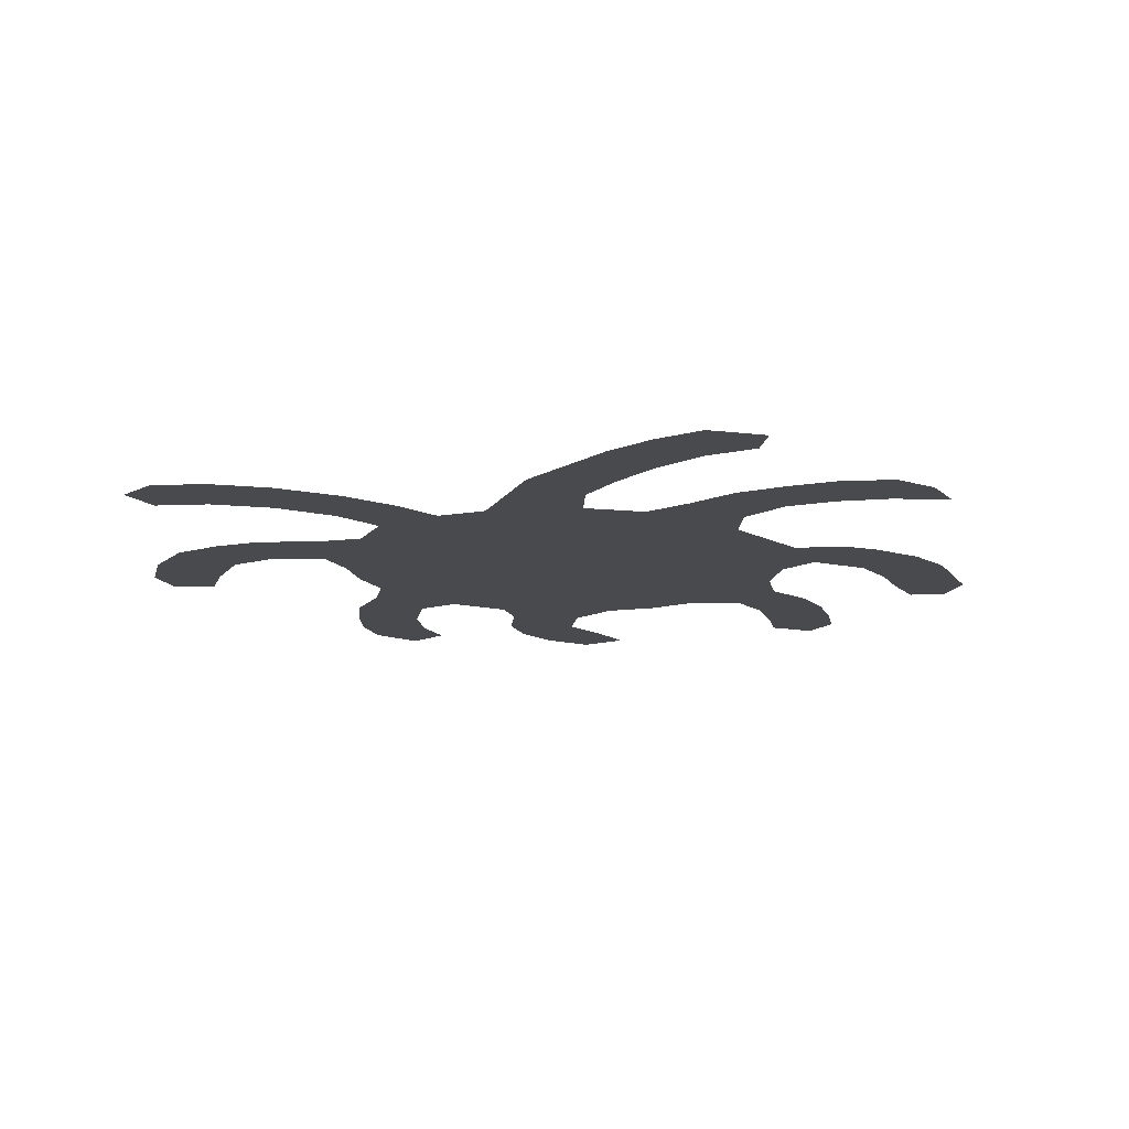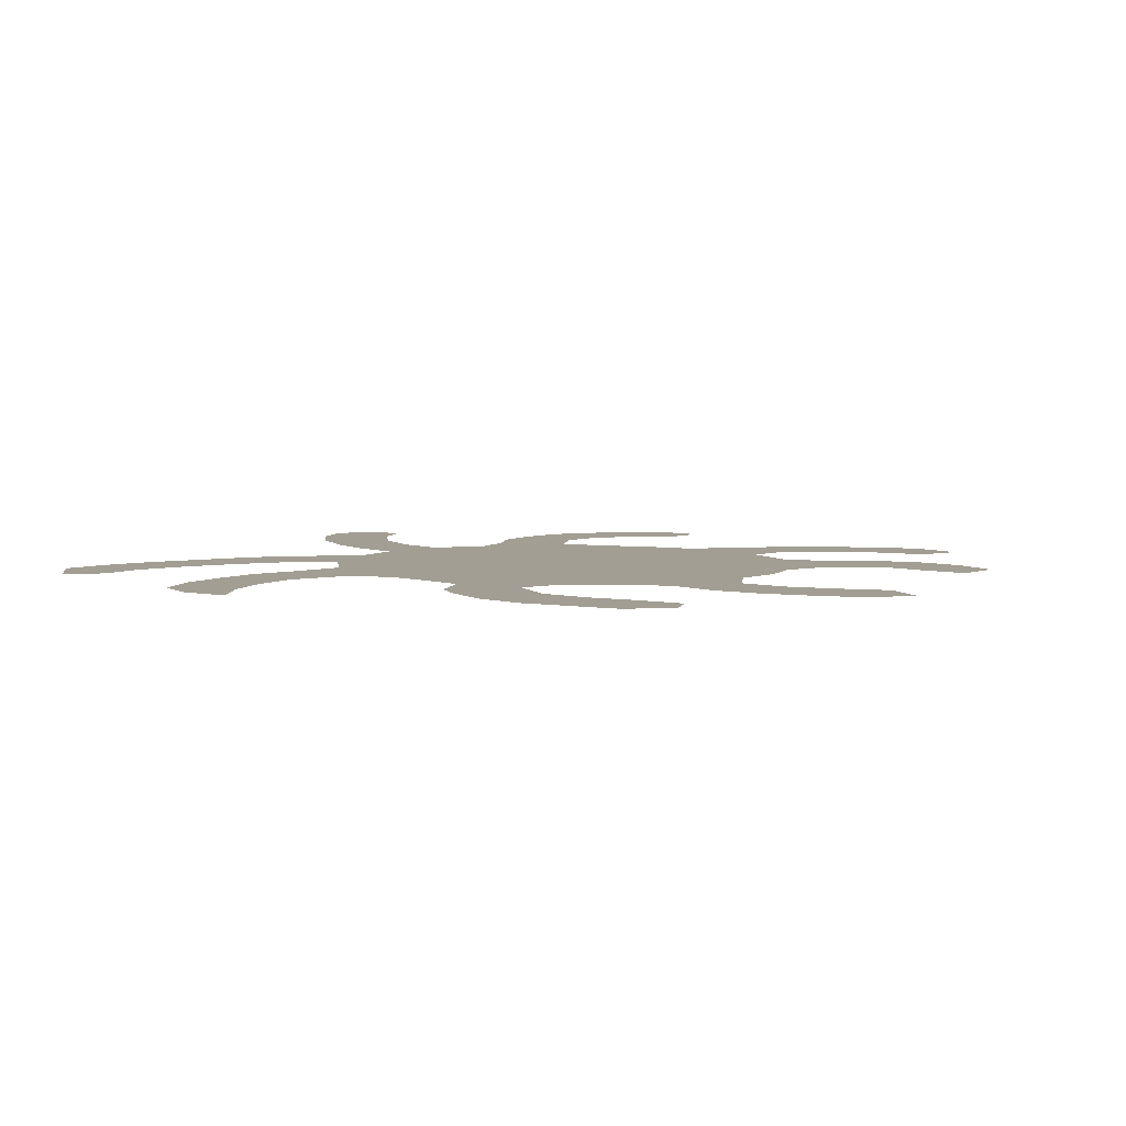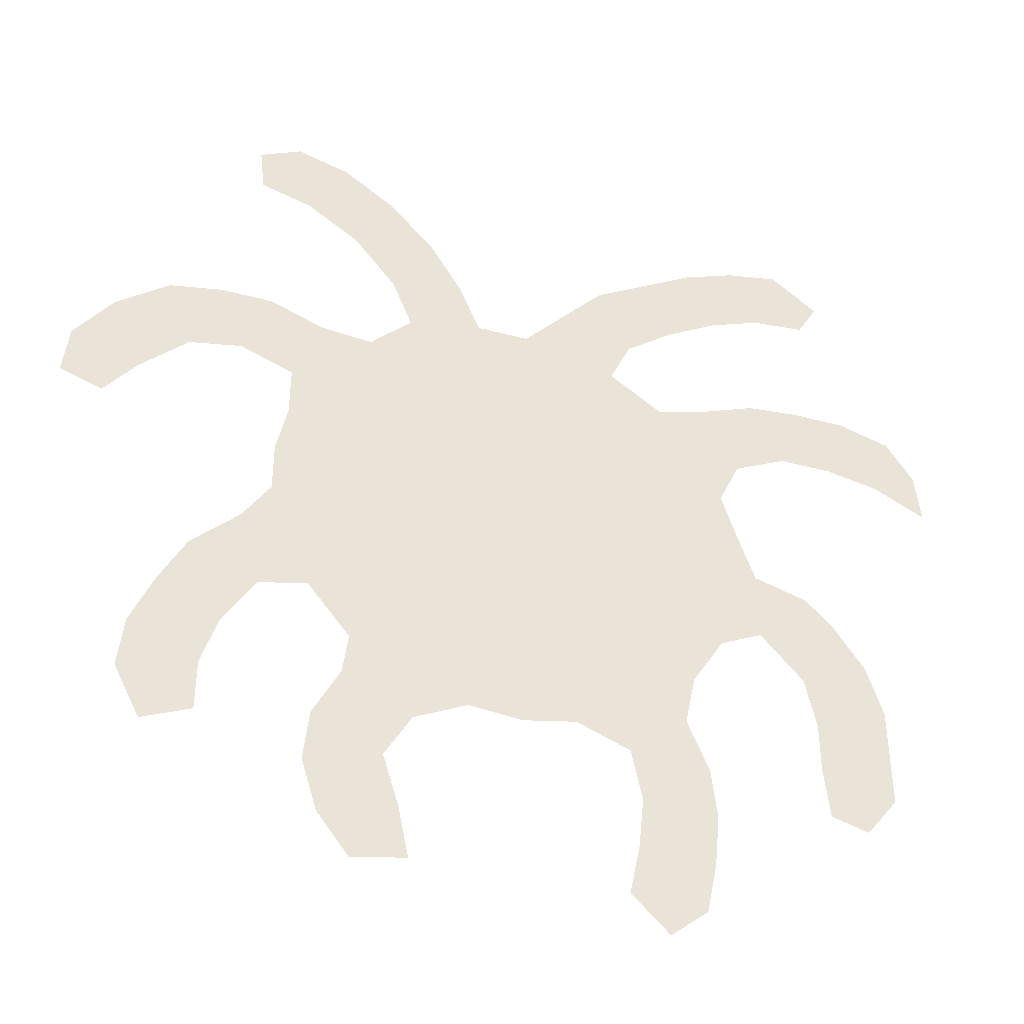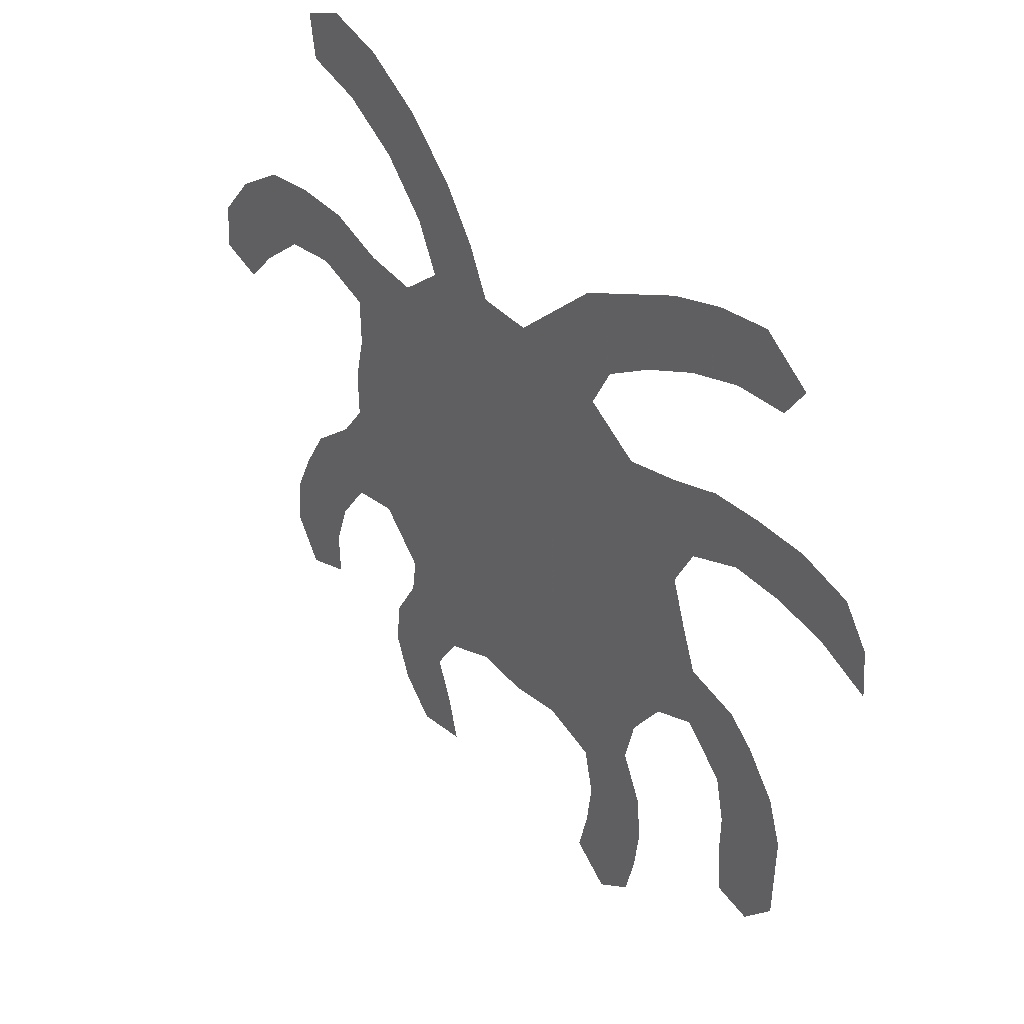
<metadata>
{"format":"obj","ext":"obj","renderer":"f3d","projection":"perspective","resolution":1024,"background":"white","views":[{"elev":-13.0,"azim":-158.0,"up":"+Z"},{"elev":5.1,"azim":-61.7,"up":"+Z"},{"elev":-41.9,"azim":162.1,"up":"+Y"},{"elev":44.9,"azim":-131.3,"up":"+Y"}]}
</metadata>
<code>
v 0.16 0.4629 0
v 0.2171 0.48 0
v 0.2343 0.5314 0
v 0.2514 0.5886 0
v 0.2286 0.64 0
v 0.1714 0.6686 0
v 0.1143 0.6686 0
v 0.05714 0.6571 0
v 0 0.6286 0
v 0.005714 0.6857 0
v 0.03429 0.7314 0
v 0.09143 0.7486 0
v 0.1486 0.7486 0
v 0.2057 0.7429 0
v 0.2629 0.72 0
v 0.32 0.7029 0
v 0.3771 0.7429 0
v 0.3543 0.7943 0
v 0.3029 0.8343 0
v 0.2457 0.8686 0
v 0.1886 0.8914 0
v 0.1314 0.8971 0
v 0.1086 0.9371 0
v 0.16 0.9771 0
v 0.2171 0.9657 0
v 0.2743 0.9429 0
v 0.3314 0.9086 0
v 0.3886 0.8743 0
v 0.4343 0.8229 0
v 0.48 0.7714 0
v 0.5371 0.7714 0
v 0.56 0.8286 0
v 0.5943 0.8857 0
v 0.6457 0.9429 0
v 0.7029 0.9829 0
v 0.76 1 0
v 0.8057 0.9771 0
v 0.8 0.9257 0
v 0.7429 0.9086 0
v 0.6857 0.8686 0
v 0.64 0.8114 0
v 0.6171 0.7543 0
v 0.6629 0.7086 0
v 0.72 0.7143 0
v 0.7771 0.7371 0
v 0.8343 0.7371 0
v 0.8914 0.7257 0
v 0.9486 0.68 0
v 0.9886 0.6229 0
v 0.9943 0.5657 0
v 0.9486 0.5486 0
v 0.9143 0.5943 0
v 0.8629 0.6457 0
v 0.8057 0.6571 0
v 0.7486 0.6343 0
v 0.7486 0.5771 0
v 0.76 0.52 0
v 0.76 0.4629 0
v 0.7886 0.4171 0
v 0.84 0.3657 0
v 0.8686 0.3086 0
v 0.8914 0.2514 0
v 0.8971 0.1943 0
v 0.8686 0.1371 0
v 0.8171 0.16 0
v 0.8171 0.2171 0
v 0.8 0.2743 0
v 0.7657 0.3314 0
v 0.7143 0.3429 0
v 0.6686 0.2857 0
v 0.6743 0.24 0
v 0.7029 0.1829 0
v 0.7086 0.1257 0
v 0.6914 0.06857 0
v 0.6571 0.02286 0
v 0.6 0.03429 0
v 0.6114 0.09143 0
v 0.6286 0.1486 0
v 0.6 0.2 0
v 0.5429 0.2286 0
v 0.4857 0.2229 0
v 0.4286 0.2343 0
v 0.3714 0.2114 0
v 0.36 0.1543 0
v 0.3657 0.09714 0
v 0.3771 0.04 0
v 0.3371 0 0
v 0.2971 0.03429 0
v 0.2857 0.09143 0
v 0.28 0.1486 0
v 0.2857 0.2057 0
v 0.3086 0.2629 0
v 0.2971 0.32 0
v 0.2629 0.3771 0
v 0.2171 0.4 0
v 0.1714 0.3486 0
v 0.16 0.2914 0
v 0.16 0.2343 0
v 0.1543 0.1771 0
v 0.1143 0.1657 0
v 0.08 0.2114 0
v 0.08 0.2686 0
v 0.08 0.3257 0
v 0.09714 0.3829 0
v 0.1314 0.4343 0
f 99 101 100
f 98 101 99
f 8 10 9
f 8 11 10
f 8 12 11
f 98 102 101
f 86 88 87
f 57 94 69
f 96 105 104
f 95 105 96
f 30 43 31
f 18 28 19
f 19 27 20
f 19 28 27
f 36 38 37
f 2 95 94
f 2 94 3
f 1 105 95
f 1 95 2
f 4 43 30
f 4 56 43
f 3 94 4
f 4 94 57
f 4 57 56
f 48 52 49
f 43 56 55
f 43 55 44
f 48 53 52
f 96 104 103
f 31 43 42
f 18 29 28
f 4 17 16
f 4 30 17
f 17 30 29
f 17 29 18
f 20 26 21
f 20 27 26
f 7 12 8
f 7 13 12
f 69 80 70
f 70 80 79
f 73 78 74
f 72 78 73
f 57 69 58
f 58 69 59
f 49 51 50
f 49 52 51
f 47 53 48
f 44 54 45
f 44 55 54
f 97 103 102
f 96 103 97
f 97 102 98
f 31 42 32
f 32 41 33
f 32 42 41
f 22 24 23
f 21 24 22
f 4 16 5
f 5 16 15
f 85 88 86
f 85 89 88
f 84 89 85
f 82 93 92
f 82 94 93
f 69 94 82
f 69 82 80
f 83 91 84
f 83 92 91
f 82 92 83
f 59 69 68
f 70 79 71
f 71 78 72
f 71 79 78
f 74 78 77
f 75 77 76
f 74 77 75
f 62 67 66
f 46 53 47
f 46 54 53
f 45 54 46
f 33 40 34
f 33 41 40
f 21 26 25
f 21 25 24
f 6 15 14
f 5 15 6
f 6 14 13
f 6 13 7
f 84 91 90
f 84 90 89
f 80 82 81
f 63 65 64
f 63 66 65
f 62 66 63
f 59 68 60
f 60 68 67
f 35 39 36
f 36 39 38
f 34 39 35
f 34 40 39
f 61 67 62
f 60 67 61

</code>
